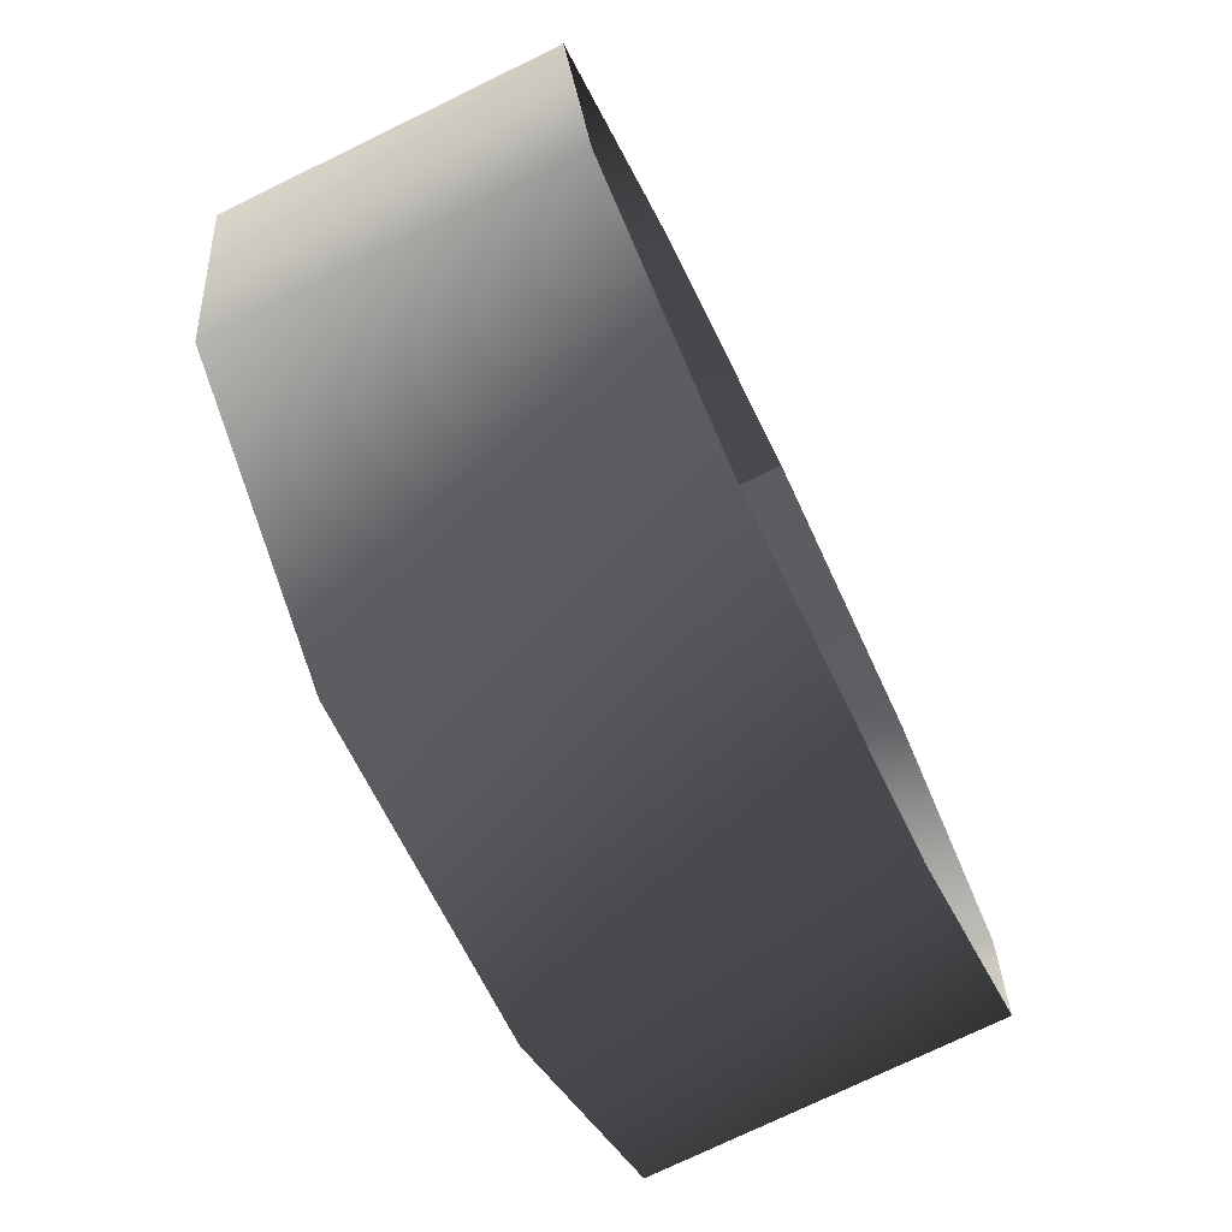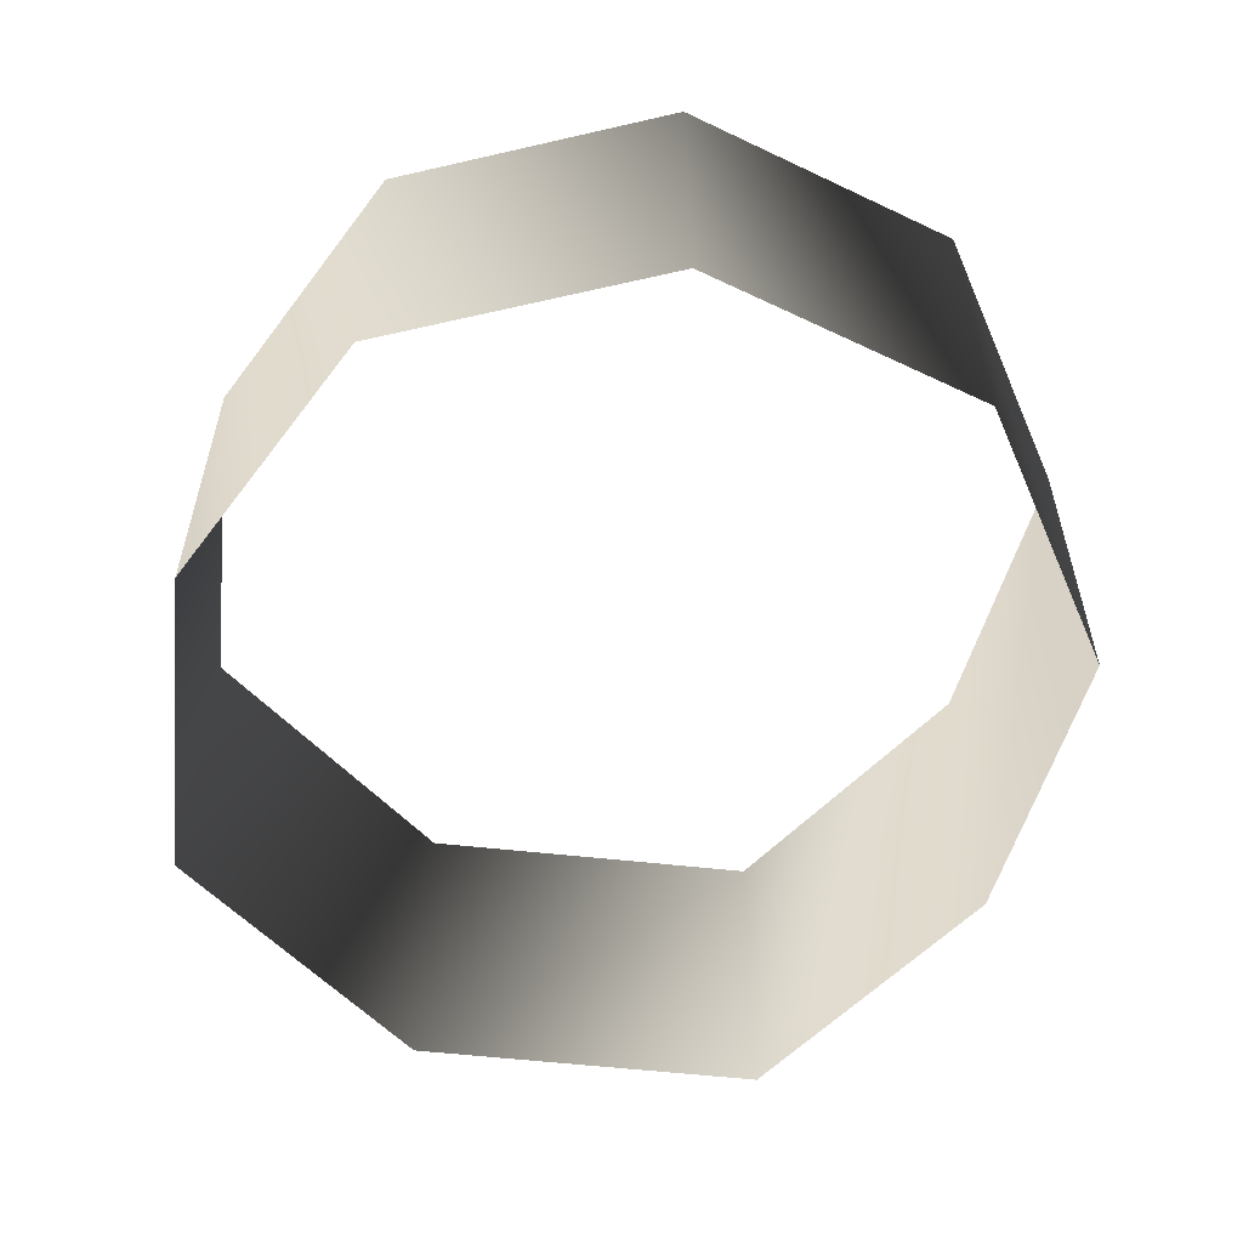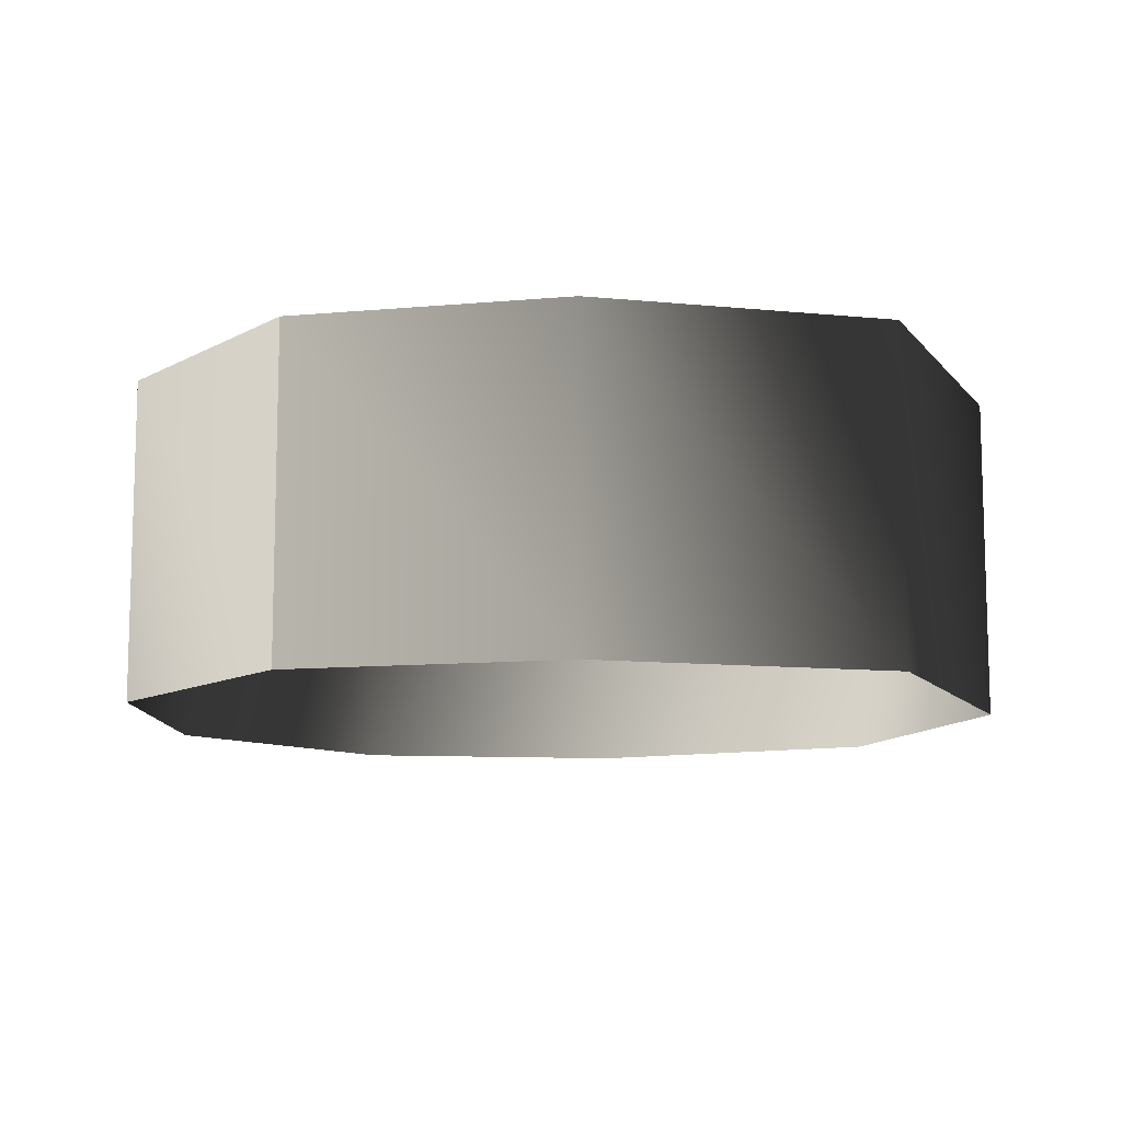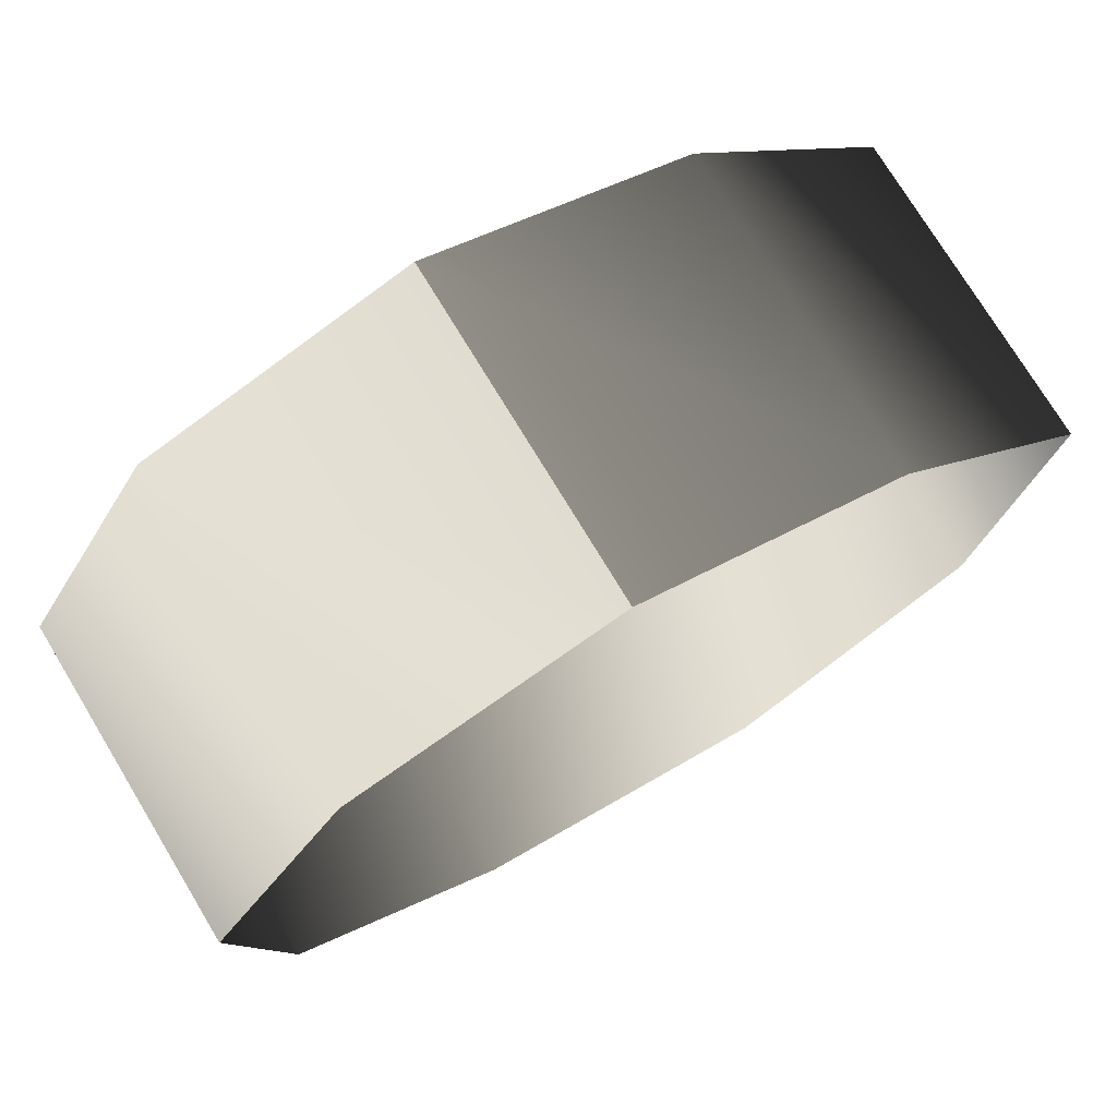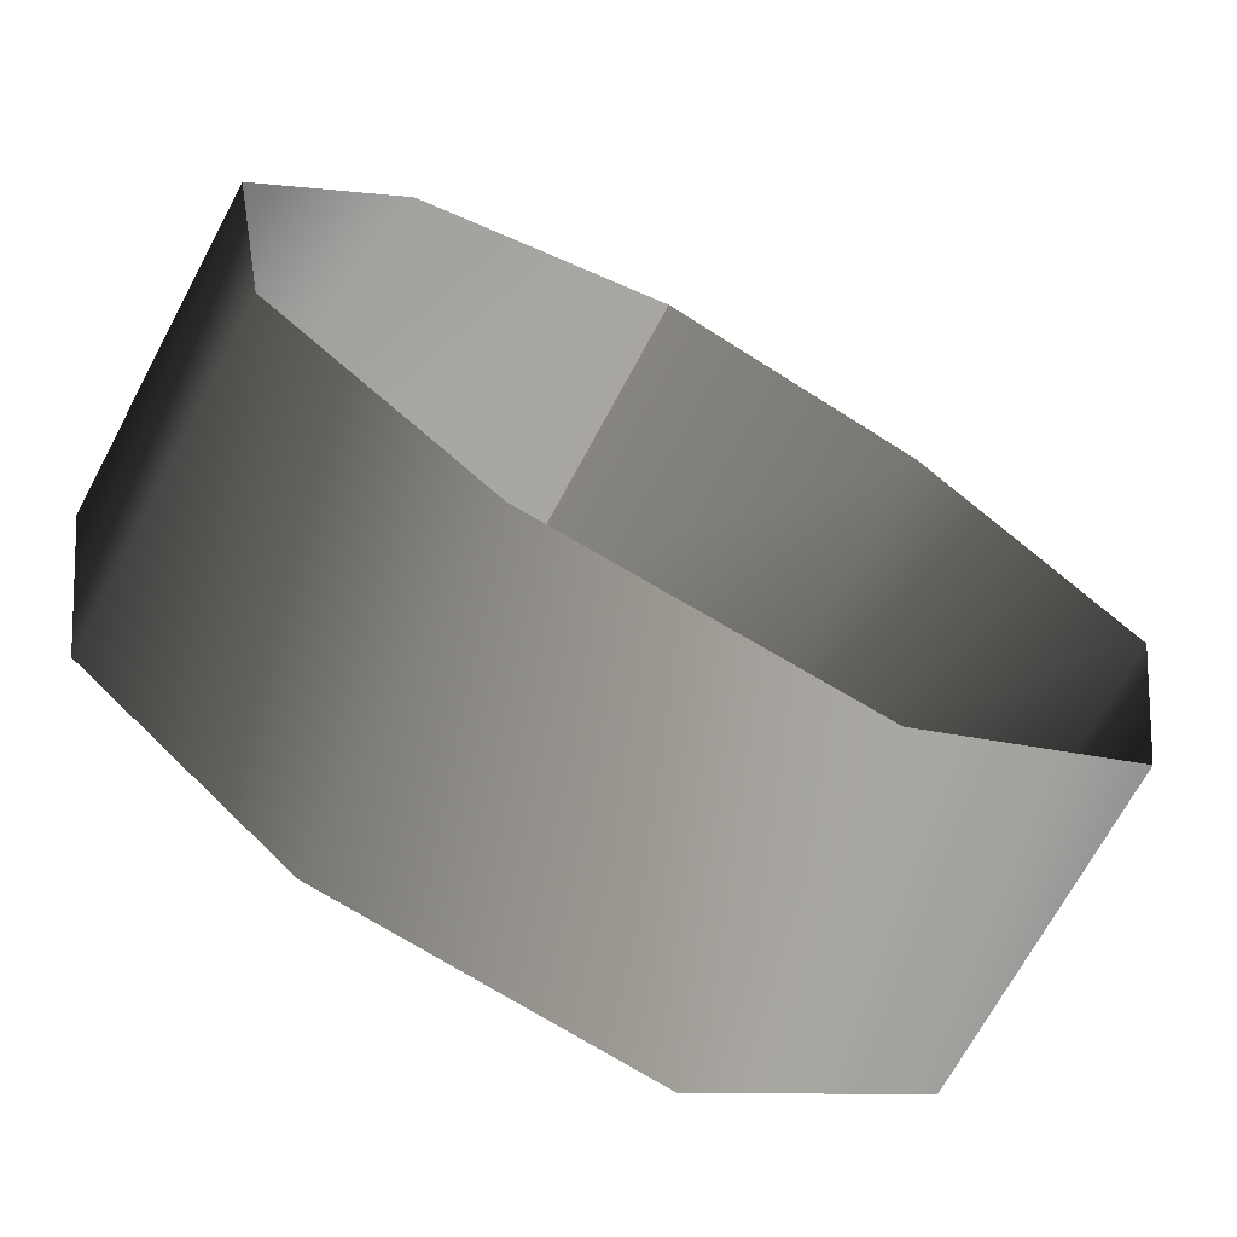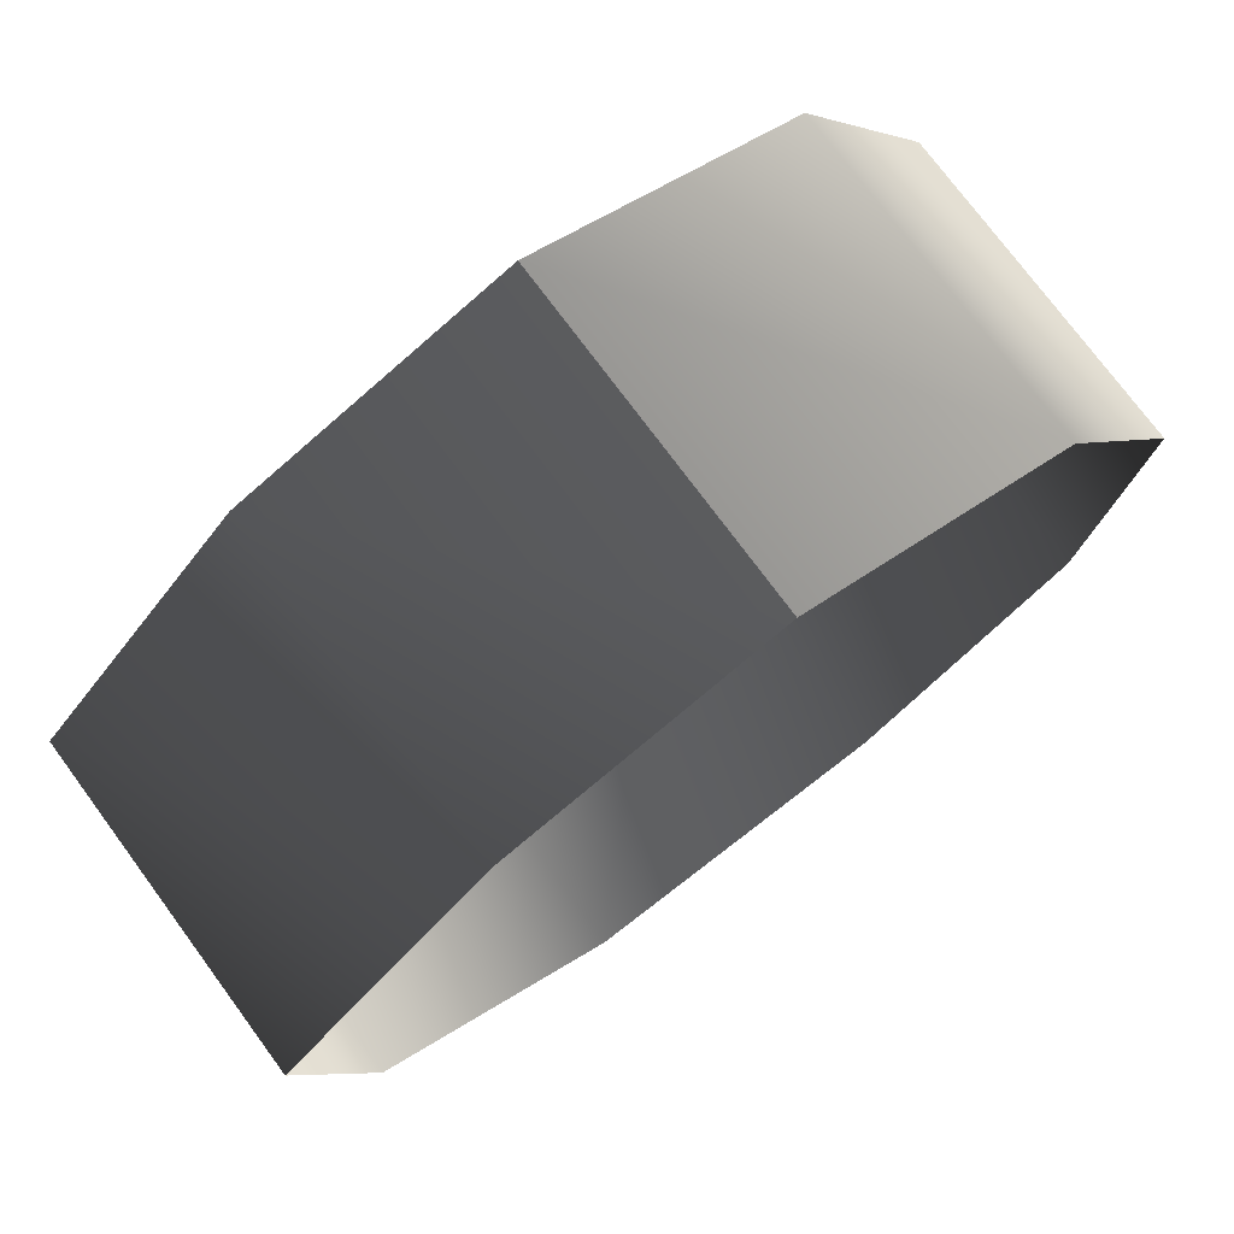
<metadata>
{"format":"obj","ext":"obj","renderer":"f3d","projection":"perspective","resolution":1024,"background":"white","views":[{"elev":-75.3,"azim":115.8,"up":"+Z"},{"elev":-56.9,"azim":-86.3,"up":"+Y"},{"elev":-10.9,"azim":32.9,"up":"+Y"},{"elev":74.3,"azim":-31.1,"up":"+Z"},{"elev":-69.3,"azim":-28.2,"up":"+Z"},{"elev":75.3,"azim":143.5,"up":"+Z"}]}
</metadata>
<code>
g wu01
v -7.279 103.7 2434
v -6.704 2037 2436
v 1552 103.7 1862
v 1551 2037 1864
v 2782 103.7 553.1
v 2783 2037 552.4
v 2426 103.7 -1409
v 2426 2037 -1409
v 992.8 103.7 -2568
v 992.2 2037 -2570
v -849 103.7 -2271
v -849.9 2037 -2271
v -2118 103.7 -1200
v -2119 2037 -1201
v -2401 103.7 437.6
v -2404 2037 433.4
v -1570 103.7 1869
v -1568 2037 1873
v -7.279 103.7 2434
v -6.704 2037 2436
f 3 1 2
f 4 3 2
f 5 3 4
f 6 5 4
f 7 5 6
f 8 7 6
f 9 7 8
f 10 9 8
f 11 9 10
f 12 11 10
f 13 11 12
f 14 13 12
f 15 13 14
f 16 15 14
f 17 15 16
f 18 17 16
f 19 17 18
f 20 19 18

</code>
